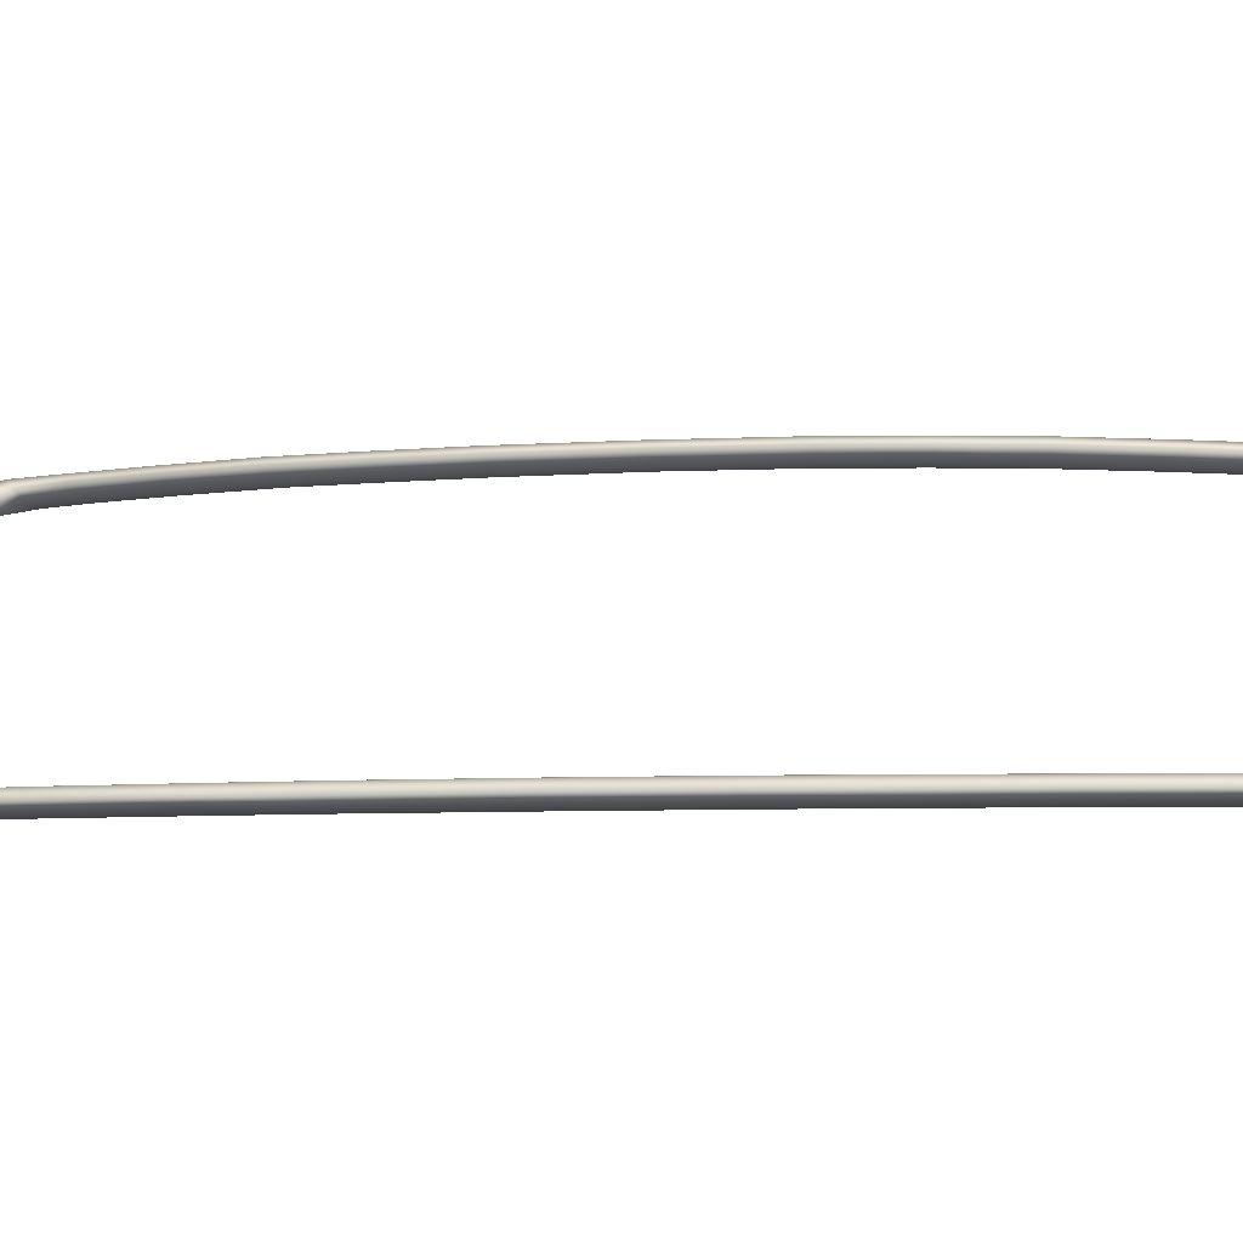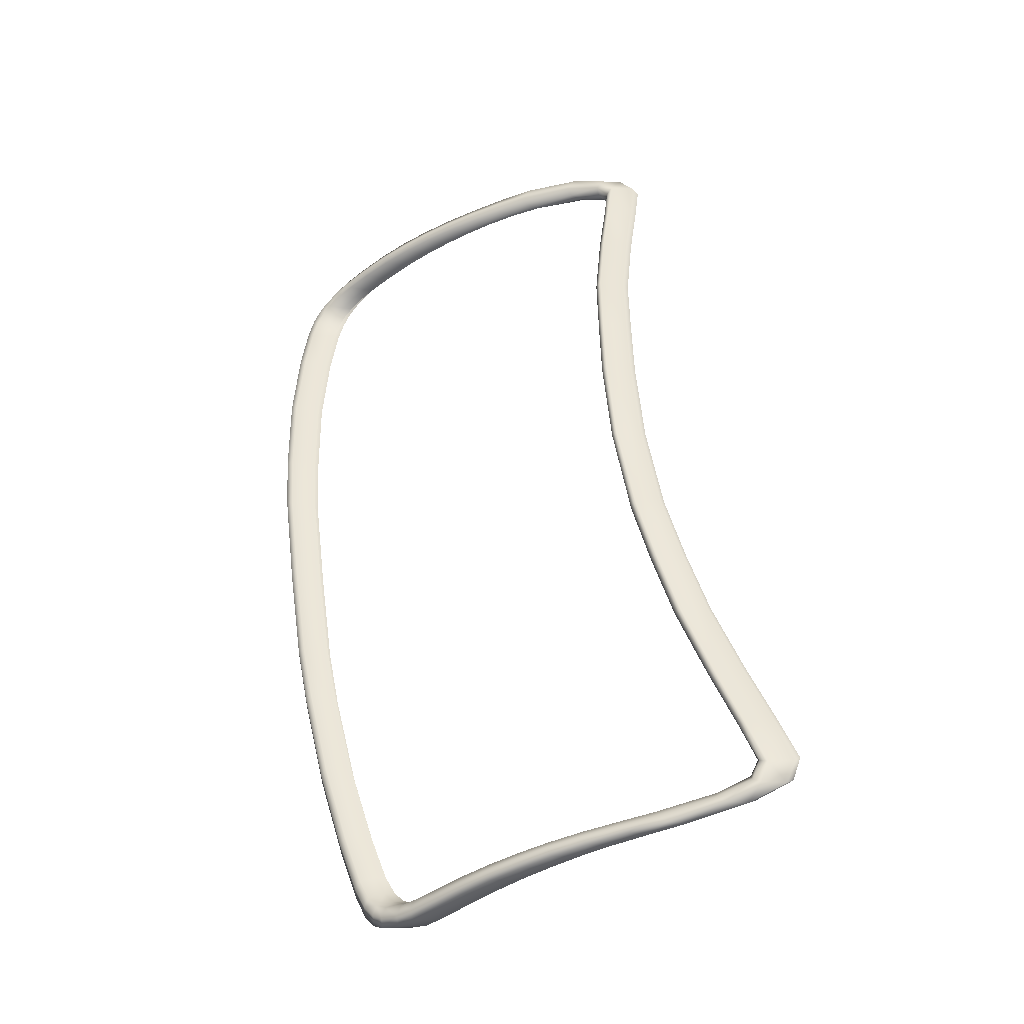
<metadata>
{"format":"obj","ext":"obj","renderer":"f3d","projection":"perspective","resolution":1024,"background":"white","views":[{"elev":-6.4,"azim":106.9,"up":"+Y"},{"elev":-43.7,"azim":172.9,"up":"+Z"}]}
</metadata>
<code>
g ENV_SY02_TTF_RotatingPlatformConnectors_MO5
v -0.7391 0.6233 2.68
v -0.6885 0.6489 2.704
v -0.5291 0.5562 2.736
v -0.4757 0.579 2.76
v -0.5528 0.653 2.684
v -0.226 0.4362 2.737
v -0.3646 0.5895 2.737
v -0.5259 0.625 2.641
v -0.1767 0.4523 2.759
v -0.04648 0.3485 2.719
v 0.002117 0.3609 2.741
v 0.1308 0.2519 2.697
v -0.06914 0.4703 2.74
v -0.3243 0.5625 2.685
v 0.1788 0.2623 2.72
v 0.2861 0.1565 2.679
v 0.1185 0.3772 2.723
v 0.3313 0.1673 2.703
v 0.429 0.05684 2.663
v -0.353 0.5345 2.645
v -0.5425 0.5862 2.599
v -0.0197 0.4442 2.682
v 0.3095 0.273 2.702
v 0.4715 0.06787 2.687
v 0.569 -0.05223 2.647
v -0.4172 0.515 2.637
v -0.6305 0.5626 2.595
v -0.04867 0.4231 2.644
v 0.1621 0.3601 2.666
v 0.4814 0.169 2.684
v 0.6119 -0.0433 2.672
v 0.7067 -0.1732 2.631
v -0.4524 0.5089 2.644
v -0.6799 0.5617 2.601
v -0.1333 0.3972 2.638
v -0.1014 0.4039 2.633
v 0.03379 0.323 2.622
v 0.07093 0.3271 2.617
v 0.1943 0.2399 2.602
v 0.1325 0.3424 2.627
v 0.2384 0.242 2.597
v 0.3399 0.1521 2.585
v 0.3124 0.2526 2.606
v 0.3895 0.1538 2.579
v 0.4754 0.05996 2.569
v 0.3428 0.2668 2.647
v 0.5302 0.06046 2.563
v 0.6053 -0.03741 2.554
v 0.4722 0.1625 2.588
v 0.5023 0.173 2.631
v 0.6667 -0.04061 2.547
v 0.7347 -0.1469 2.539
v 0.6201 0.06728 2.572
v 0.6385 0.06257 2.668
v 0.8002 -0.1526 2.532
v 0.8685 -0.2754 2.524
v 0.7646 -0.03833 2.556
v 0.6491 0.07444 2.617
v 0.7858 -0.04895 2.652
v 0.9321 -0.2783 2.517
v 0.9825 -0.3917 2.507
v 0.791 -0.03294 2.601
v 0.9038 -0.1541 2.54
v 1.043 -0.3902 2.501
v 1.052 -0.4637 2.488
v 0.9296 -0.152 2.587
v 1.036 -0.2793 2.525
v 0.7524 -0.1685 2.656
v 0.8424 -0.3089 2.616
v 1.112 -0.4601 2.483
v 1.123 -0.536 2.443
v 1.144 -0.3891 2.51
v 1.065 -0.2852 2.573
v 0.9243 -0.1716 2.638
v 0.8923 -0.3107 2.64
v 0.9558 -0.4318 2.599
v 1.184 -0.5326 2.438
v 1.163 -0.5717 2.402
v 1.212 -0.4591 2.492
v 1.177 -0.4041 2.557
v 1.058 -0.3065 2.623
v 1.009 -0.4394 2.623
v 1.026 -0.5133 2.579
v 1.224 -0.568 2.398
v 1.2 -0.6 2.332
v 1.284 -0.5338 2.447
v 1.247 -0.481 2.537
v 1.17 -0.428 2.607
v 1.079 -0.5239 2.603
v 1.098 -0.5991 2.532
v 1.261 -0.5962 2.329
v 1.231 -0.6141 2.213
v 1.325 -0.5735 2.406
v 1.239 -0.5117 2.588
v 1.148 -0.6117 2.553
v 1.137 -0.6422 2.486
v 1.29 -0.6105 2.209
v 1.267 -0.6143 1.915
v 1.317 -0.5606 2.488
v 1.314 -0.5969 2.538
v 1.186 -0.6572 2.504
v 1.172 -0.6754 2.41
v 1.352 -0.6416 2.494
v 1.22 -0.6913 2.424
v 1.355 -0.6008 2.446
v 1.249 -0.7074 2.294
v 1.203 -0.6917 2.281
v 1.384 -0.6756 2.416
v 1.389 -0.6303 2.371
v 1.288 -0.7077 1.98
v 1.242 -0.6918 1.967
v 1.412 -0.6939 2.282
v 1.359 -0.6036 2.331
v 1.317 -0.7083 1.486
v 1.271 -0.6917 1.476
v 1.419 -0.6461 2.243
v 1.448 -0.6948 1.962
v 1.386 -0.6174 2.211
v 1.305 -0.7083 0.922
v 1.258 -0.6912 0.9165
v 1.475 -0.6946 1.471
v 1.455 -0.6464 1.934
v 1.326 -0.6103 1.908
v 1.293 -0.6142 1.438
v 1.421 -0.6171 1.912
v 1.352 -0.6101 1.432
v 1.28 -0.6136 0.8907
v 1.481 -0.6468 1.45
v 1.463 -0.6925 0.9106
v 1.448 -0.6177 1.434
v 1.467 -0.6472 0.8966
v 1.434 -0.694 0.5273
v 1.434 -0.6168 0.8874
v 1.339 -0.6093 0.887
v 1.44 -0.6468 0.5181
v 1.279 -0.708 0.5365
v 1.234 -0.6905 0.5341
v 1.314 -0.6085 0.5148
v 1.256 -0.6129 0.5176
v 1.408 -0.6163 0.5138
v 1.355 -0.6917 -0.1173
v 1.201 -0.7073 -0.09973
v 1.158 -0.6897 -0.09502
v 1.071 -0.6894 -0.7227
v 1.237 -0.6073 -0.1044
v 1.181 -0.6118 -0.09805
v 1.329 -0.6149 -0.1145
v 1.359 -0.6445 -0.118
v 1.149 -0.6074 -0.7218
v 1.095 -0.6118 -0.7121
v 1.112 -0.7069 -0.7345
v 0.9994 -0.6895 -1.098
v 1.26 -0.6926 -0.7595
v 1.238 -0.6153 -0.7412
v 1.079 -0.6076 -1.088
v 1.025 -0.612 -1.079
v 1.267 -0.6459 -0.7522
v 1.04 -0.7066 -1.113
v 0.8674 -0.6889 -1.656
v 0.9518 -0.6075 -1.631
v 0.8966 -0.6117 -1.623
v 1.166 -0.6152 -1.108
v 1.194 -0.6453 -1.124
v 1.186 -0.6926 -1.136
v 0.9075 -0.7055 -1.676
v 0.7217 -0.6881 -2.137
v 1.039 -0.6152 -1.653
v 0.8125 -0.6069 -2.098
v 0.7564 -0.6109 -2.092
v 1.066 -0.644 -1.676
v 1.056 -0.6916 -1.695
v 0.8993 -0.6137 -2.123
v 0.7615 -0.7041 -2.16
v 0.6117 -0.6875 -2.44
v 0.7087 -0.6066 -2.389
v 0.6523 -0.6102 -2.38
v 0.9258 -0.643 -2.152
v 0.9135 -0.6909 -2.179
v 0.7973 -0.6135 -2.413
v 0.6526 -0.7031 -2.463
v 0.5533 -0.671 -2.561
v 0.6534 -0.5923 -2.502
v 0.5962 -0.596 -2.491
v 0.8204 -0.6421 -2.452
v 0.8061 -0.6897 -2.488
v 0.7448 -0.5996 -2.527
v 0.603 -0.564 -2.563
v 0.5448 -0.5676 -2.553
v 0.7638 -0.6261 -2.573
v 0.695 -0.5695 -2.593
v 0.7503 -0.6712 -2.616
v 0.5557 -0.5284 -2.595
v 0.497 -0.5319 -2.585
v 0.6467 -0.53 -2.626
v 0.715 -0.5967 -2.639
v 0.5957 -0.6869 -2.586
v 0.4759 -0.4563 -2.623
v 0.4186 -0.4598 -2.614
v 0.6694 -0.5567 -2.674
v 0.7023 -0.6373 -2.685
v 0.5445 -0.6529 -2.657
v 0.5025 -0.6379 -2.629
v 0.5674 -0.4555 -2.655
v 0.4046 -0.3866 -2.626
v 0.3466 -0.3882 -2.618
v 0.5907 -0.4773 -2.707
v 0.6565 -0.593 -2.722
v 0.4974 -0.6077 -2.698
v 0.4552 -0.595 -2.665
v 0.4983 -0.3857 -2.658
v 0.293 -0.2752 -2.618
v 0.231 -0.2725 -2.61
v 0.5729 -0.508 -2.756
v 0.419 -0.5204 -2.733
v 0.3742 -0.5097 -2.697
v 0.5195 -0.4008 -2.712
v 0.5017 -0.4245 -2.76
v 0.3458 -0.4363 -2.738
v 0.301 -0.4286 -2.702
v 0.3895 -0.3036 -2.752
v 0.2276 -0.3083 -2.73
v 0.1857 -0.3064 -2.694
v 0.4067 -0.2824 -2.704
v 0.08558 -0.1669 -2.715
v 0.04768 -0.1714 -2.68
v 0.2548 -0.1693 -2.737
v 0.3897 -0.2763 -2.65
v -0.05777 -0.04212 -2.699
v -0.09297 -0.05105 -2.665
v 0.2707 -0.1498 -2.689
v 0.1151 -0.04726 -2.72
v 0.2572 -0.1517 -2.636
v -0.2019 0.06846 -2.683
v -0.2369 0.05743 -2.65
v -0.03486 0.06366 -2.704
v 0.1312 -0.03134 -2.672
v 0.1599 -0.1502 -2.605
v 0.09544 -0.1445 -2.596
v -0.3466 0.1673 -2.667
v -0.3846 0.1566 -2.633
v -0.01304 0.07554 -2.656
v 0.1165 -0.03648 -2.621
v 0.02444 -0.03867 -2.59
v -0.03629 -0.03555 -2.583
v -0.1953 0.1696 -2.684
v -0.5048 0.2619 -2.649
v -0.5459 0.2516 -2.616
v -0.03023 0.06872 -2.605
v -0.1147 0.06198 -2.575
v -0.1693 0.0613 -2.568
v -0.1625 0.1736 -2.637
v -0.3721 0.273 -2.662
v -0.6896 0.36 -2.63
v -0.7317 0.3477 -2.596
v -0.2591 0.1548 -2.559
v -0.3087 0.153 -2.554
v -0.1812 0.1635 -2.588
v -0.3259 0.267 -2.617
v -0.5705 0.3767 -2.64
v -0.8772 0.4508 -2.606
v -0.9197 0.435 -2.572
v -0.415 0.2425 -2.543
v -0.4594 0.2404 -2.538
v -0.3452 0.2531 -2.57
v -0.5127 0.3598 -2.594
v -0.7658 0.4693 -2.613
v -1.185 0.577 -2.538
v -1.231 0.5541 -2.501
v -0.5889 0.3273 -2.525
v -0.6265 0.3231 -2.521
v -0.5315 0.3425 -2.549
v -0.7009 0.4435 -2.568
v -1.068 0.5879 -2.542
v -1.39 0.6468 -2.435
v -1.433 0.621 -2.4
v -0.7678 0.4037 -2.501
v -0.8004 0.3969 -2.498
v -0.7191 0.4228 -2.525
v -1.013 0.5614 -2.501
v -1.248 0.6511 -2.447
v -1.439 0.6829 -2.309
v -1.474 0.6591 -2.273
v -1.091 0.5142 -2.432
v -1.128 0.5077 -2.43
v -1.03 0.5337 -2.455
v -1.208 0.6239 -2.412
v -1.287 0.6827 -2.331
v -1.341 0.6907 -2.064
v -1.371 0.6634 -2.03
v -1.298 0.5614 -2.341
v -1.349 0.5603 -2.336
v -1.211 0.5859 -2.366
v -1.249 0.6497 -2.306
v -1.19 0.6969 -1.721
v -1.221 0.6687 -1.691
v -1.185 0.6887 -2.089
v -1.345 0.5873 -2.236
v -1.402 0.5881 -2.227
v -1.308 0.5969 -1.997
v -1.255 0.6015 -2.268
v -1.248 0.5954 -2.005
v -1.161 0.6027 -1.664
v -1.021 0.7032 -1.299
v -1.053 0.6746 -1.274
v -1.153 0.6526 -2.073
v -1.038 0.6949 -1.745
v -1.103 0.6012 -1.672
v -0.9978 0.6085 -1.255
v -1.16 0.6119 -2.039
v -0.8996 0.7066 -0.8961
v -0.9327 0.6776 -0.8765
v -1.008 0.6595 -1.732
v -0.8727 0.7014 -1.323
v -0.9409 0.6071 -1.263
v -0.8799 0.6116 -0.8644
v -1.015 0.6183 -1.704
v -0.7923 0.7081 -0.4817
v -0.8281 0.6791 -0.4677
v -0.7034 0.7087 0.09651
v -0.7418 0.6799 0.1009
v -0.7019 0.6795 0.6748
v -0.8444 0.6665 -1.314
v -0.7535 0.705 -0.9208
v -0.8244 0.6103 -0.8734
v -0.7791 0.613 -0.463
v -0.8532 0.6244 -1.291
v -0.6487 0.7066 -0.5081
v -0.7268 0.6703 -0.9147
v -0.7365 0.6292 -0.898
v -0.7242 0.6116 -0.473
v -0.6959 0.6137 0.09626
v -0.6236 0.6724 -0.5053
v -0.6361 0.6296 -0.4944
v -0.6404 0.6122 0.09028
v -0.656 0.6133 0.6604
v -0.5561 0.7058 0.08042
v -0.5344 0.6714 0.07823
v -0.5518 0.6292 0.08042
v -0.5992 0.612 0.6582
v -0.5069 0.63 0.6595
v -0.5935 0.6108 1.067
v -0.6502 0.6122 1.071
v -0.4909 0.6725 0.6666
v -0.5144 0.7071 0.6745
v -0.5886 0.6079 1.469
v -0.6455 0.6094 1.473
v -0.5008 0.6284 1.071
v -0.6263 0.6025 1.9
v -0.684 0.6039 1.905
v -0.4831 0.6703 1.084
v -0.4963 0.6252 1.475
v -0.6625 0.7085 0.6802
v -0.6938 0.6785 1.093
v -0.5056 0.7057 1.096
v -0.6537 0.7073 1.104
v -0.69 0.6758 1.503
v -0.4795 0.6667 1.494
v -0.6508 0.7043 1.519
v -0.7304 0.6701 1.943
v -0.5024 0.7024 1.509
v -0.5331 0.6204 1.91
v -0.6916 0.6983 1.964
v -0.7779 0.665 2.306
v -0.5176 0.66 1.935
v -0.5408 0.6962 1.954
v -0.5801 0.6126 2.268
v -0.7386 0.6924 2.332
v -0.8081 0.6608 2.566
v -0.5621 0.6534 2.298
v -0.586 0.6903 2.321
v -0.7645 0.6847 2.592
v -0.7391 0.6233 2.68
v -0.6885 0.6489 2.704
v -0.6174 0.6847 2.579
v -0.5528 0.653 2.684
v -0.5259 0.625 2.641
v -0.5899 0.6502 2.546
v -0.5425 0.5862 2.599
v -0.6071 0.6039 2.511
v -0.6305 0.5626 2.595
v -0.7008 0.5887 2.502
v -0.6799 0.5617 2.601
v -0.7558 0.5896 2.506
v -0.7297 0.5982 2.261
v -0.672 0.5966 2.255
g ENV_SY02_TTF_RotatingPlatformConnectors_MO5_0
f 3 2 1
f 3 4 2
f 4 5 2
f 6 4 3
f 4 7 5
f 7 8 5
f 6 9 4
f 9 7 4
f 9 6 10
f 9 10 11
f 12 11 10
f 9 13 7
f 13 9 11
f 7 14 8
f 13 14 7
f 12 15 11
f 15 12 16
f 13 11 17
f 15 17 11
f 15 16 18
f 19 18 16
f 8 14 20
f 8 20 21
f 13 22 14
f 17 22 13
f 15 23 17
f 23 15 18
f 19 24 18
f 24 19 25
f 21 20 26
f 21 26 27
f 14 28 20
f 14 22 28
f 17 29 22
f 23 29 17
f 23 18 30
f 24 30 18
f 24 25 31
f 32 31 25
f 27 26 33
f 27 33 34
f 26 35 33
f 26 36 35
f 20 36 26
f 36 37 35
f 20 28 36
f 36 38 37
f 38 36 28
f 38 39 37
f 38 28 40
f 22 40 28
f 22 29 40
f 38 41 39
f 41 38 40
f 41 42 39
f 29 43 40
f 41 40 43
f 41 44 42
f 44 41 43
f 44 45 42
f 29 46 43
f 23 46 29
f 30 46 23
f 44 47 45
f 47 48 45
f 44 43 49
f 46 49 43
f 47 44 49
f 30 50 46
f 46 50 49
f 47 51 48
f 51 52 48
f 47 49 53
f 50 53 49
f 51 47 53
f 54 50 30
f 24 54 30
f 54 24 31
f 51 55 52
f 55 56 52
f 51 53 57
f 55 51 57
f 50 58 53
f 54 58 50
f 58 57 53
f 54 31 59
f 59 58 54
f 55 60 56
f 60 61 56
f 58 62 57
f 59 62 58
f 55 57 63
f 62 63 57
f 60 55 63
f 60 64 61
f 64 65 61
f 62 66 63
f 66 62 59
f 60 63 67
f 64 60 67
f 66 67 63
f 68 59 31
f 32 68 31
f 68 32 69
f 64 70 65
f 70 71 65
f 64 67 72
f 70 64 72
f 66 73 67
f 73 72 67
f 66 59 74
f 68 74 59
f 73 66 74
f 68 69 75
f 74 68 75
f 76 75 69
f 70 77 71
f 78 71 77
f 70 72 79
f 79 77 70
f 73 80 72
f 80 79 72
f 73 74 81
f 74 75 81
f 80 73 81
f 76 82 75
f 82 81 75
f 82 76 83
f 78 77 84
f 85 78 84
f 79 86 77
f 84 77 86
f 80 87 79
f 87 86 79
f 80 81 88
f 82 88 81
f 87 80 88
f 82 83 89
f 88 82 89
f 90 89 83
f 85 84 91
f 91 92 85
f 84 86 93
f 91 84 93
f 88 89 94
f 87 88 94
f 90 95 89
f 94 89 95
f 96 95 90
f 91 97 92
f 97 98 92
f 87 99 86
f 93 86 99
f 100 87 94
f 94 95 100
f 100 99 87
f 96 101 95
f 101 100 95
f 101 96 102
f 103 99 100
f 101 103 100
f 101 102 104
f 104 103 101
f 103 105 99
f 93 99 105
f 102 106 104
f 102 107 106
f 104 108 103
f 105 103 108
f 108 104 106
f 93 105 109
f 105 108 109
f 110 106 107
f 110 107 111
f 108 106 112
f 112 109 108
f 112 106 110
f 93 109 113
f 91 93 113
f 113 97 91
f 111 114 110
f 111 115 114
f 112 116 109
f 116 113 109
f 112 110 117
f 114 117 110
f 117 116 112
f 113 118 97
f 116 118 113
f 115 119 114
f 115 120 119
f 114 121 117
f 121 114 119
f 117 122 116
f 118 116 122
f 122 117 121
f 118 123 97
f 97 123 98
f 124 98 123
f 118 122 125
f 118 125 123
f 124 123 126
f 126 123 125
f 126 127 124
f 122 121 128
f 125 122 128
f 121 119 129
f 129 128 121
f 125 128 130
f 126 125 130
f 129 131 128
f 130 128 131
f 132 129 119
f 132 131 129
f 133 126 130
f 130 131 133
f 126 134 127
f 133 134 126
f 133 131 135
f 132 135 131
f 132 119 136
f 120 136 119
f 120 137 136
f 138 127 134
f 138 139 127
f 140 134 133
f 133 135 140
f 140 138 134
f 141 135 132
f 141 132 136
f 142 136 137
f 141 136 142
f 142 137 143
f 144 142 143
f 145 139 138
f 145 146 139
f 147 138 140
f 147 145 138
f 140 135 148
f 141 148 135
f 140 148 147
f 146 145 149
f 149 145 147
f 146 149 150
f 144 151 142
f 151 144 152
f 153 141 142
f 153 142 151
f 148 154 147
f 149 147 154
f 150 149 155
f 155 149 154
f 150 155 156
f 157 148 141
f 148 157 154
f 157 141 153
f 151 152 158
f 158 152 159
f 160 156 155
f 160 161 156
f 155 154 162
f 157 162 154
f 162 160 155
f 163 157 153
f 157 163 162
f 164 153 151
f 164 151 158
f 163 153 164
f 158 159 165
f 165 159 166
f 163 167 162
f 162 167 160
f 168 161 160
f 168 169 161
f 164 170 163
f 163 170 167
f 158 171 164
f 158 165 171
f 164 171 170
f 172 160 167
f 172 167 170
f 172 168 160
f 165 166 173
f 174 173 166
f 175 169 168
f 175 176 169
f 177 170 171
f 172 170 177
f 178 171 165
f 178 165 173
f 177 171 178
f 168 172 179
f 177 179 172
f 168 179 175
f 174 180 173
f 180 174 181
f 182 176 175
f 182 183 176
f 178 184 177
f 177 184 179
f 173 185 178
f 173 180 185
f 178 185 184
f 175 179 186
f 184 186 179
f 175 186 182
f 187 183 182
f 187 188 183
f 185 189 184
f 184 189 186
f 182 186 190
f 182 190 187
f 190 186 189
f 180 191 185
f 185 191 189
f 192 188 187
f 192 193 188
f 187 190 194
f 187 194 192
f 190 189 195
f 195 189 191
f 180 196 191
f 180 181 196
f 197 193 192
f 197 198 193
f 199 190 195
f 199 194 190
f 195 191 200
f 200 191 196
f 199 195 200
f 201 196 181
f 200 196 201
f 201 181 202
f 192 194 203
f 192 203 197
f 198 197 204
f 198 204 205
f 194 199 206
f 194 206 203
f 199 200 207
f 207 200 201
f 207 206 199
f 202 208 201
f 207 201 208
f 202 209 208
f 197 203 210
f 197 210 204
f 205 204 211
f 205 211 212
f 208 213 207
f 207 213 206
f 209 214 208
f 208 214 213
f 209 215 214
f 216 203 206
f 216 210 203
f 206 213 217
f 217 213 214
f 206 217 216
f 215 218 214
f 217 214 218
f 215 219 218
f 216 217 220
f 220 217 218
f 221 218 219
f 220 218 221
f 221 219 222
f 223 210 216
f 216 220 223
f 224 221 222
f 224 222 225
f 226 220 221
f 223 220 226
f 226 221 224
f 223 227 210
f 204 210 227
f 204 227 211
f 225 228 224
f 225 229 228
f 223 226 230
f 230 227 223
f 231 226 224
f 231 224 228
f 230 226 231
f 211 227 232
f 230 232 227
f 229 233 228
f 229 234 233
f 235 231 228
f 235 228 233
f 230 231 236
f 236 232 230
f 211 232 237
f 212 211 237
f 212 237 238
f 239 233 234
f 239 234 240
f 241 236 231
f 241 231 235
f 236 242 232
f 237 232 242
f 241 242 236
f 238 237 243
f 237 242 243
f 238 243 244
f 245 235 233
f 245 233 239
f 246 239 240
f 246 240 247
f 241 248 242
f 243 242 248
f 244 243 249
f 243 248 249
f 244 249 250
f 251 241 235
f 251 248 241
f 251 235 245
f 252 245 239
f 252 239 246
f 253 246 247
f 253 247 254
f 250 249 255
f 250 255 256
f 249 248 257
f 251 257 248
f 249 257 255
f 258 251 245
f 258 257 251
f 258 245 252
f 259 252 246
f 259 246 253
f 260 253 254
f 260 254 261
f 256 255 262
f 256 262 263
f 255 257 264
f 258 264 257
f 255 264 262
f 265 258 252
f 265 264 258
f 265 252 259
f 266 259 253
f 266 253 260
f 261 267 260
f 261 268 267
f 263 262 269
f 263 269 270
f 262 264 271
f 265 271 264
f 262 271 269
f 272 265 259
f 272 271 265
f 272 259 266
f 273 266 260
f 273 260 267
f 268 274 267
f 268 275 274
f 270 269 276
f 270 276 277
f 269 271 278
f 272 278 271
f 269 278 276
f 266 279 272
f 278 272 279
f 266 273 279
f 280 273 267
f 280 267 274
f 281 274 275
f 281 275 282
f 283 277 276
f 283 284 277
f 276 278 285
f 278 279 285
f 276 285 283
f 273 286 279
f 273 280 286
f 285 279 286
f 287 280 274
f 287 274 281
f 286 280 287
f 282 288 281
f 287 281 288
f 282 289 288
f 290 284 283
f 290 291 284
f 283 285 292
f 285 286 292
f 283 292 290
f 286 287 293
f 292 286 293
f 294 288 289
f 294 289 295
f 287 288 296
f 293 287 296
f 296 288 294
f 297 291 290
f 297 298 291
f 297 299 298
f 290 292 300
f 292 293 300
f 290 300 297
f 297 301 299
f 300 301 297
f 301 302 299
f 303 294 295
f 303 295 304
f 293 296 305
f 300 293 305
f 296 294 306
f 303 306 294
f 305 296 306
f 301 307 302
f 307 308 302
f 300 309 301
f 300 305 309
f 307 301 309
f 310 303 304
f 310 304 311
f 305 306 312
f 312 309 305
f 303 313 306
f 313 303 310
f 312 306 313
f 307 314 308
f 314 315 308
f 307 309 316
f 312 316 309
f 314 307 316
f 317 310 311
f 317 311 318
f 319 317 318
f 319 318 320
f 321 319 320
f 312 313 322
f 322 316 312
f 313 310 323
f 317 323 310
f 322 313 323
f 314 324 315
f 324 325 315
f 314 316 326
f 322 326 316
f 324 314 326
f 317 327 323
f 327 317 319
f 322 323 328
f 328 326 322
f 328 323 327
f 328 329 326
f 324 326 329
f 324 330 325
f 330 331 325
f 328 327 332
f 332 329 328
f 324 329 333
f 324 333 330
f 332 333 329
f 330 334 331
f 334 335 331
f 332 327 336
f 327 319 336
f 337 333 332
f 332 336 337
f 330 333 338
f 330 338 334
f 337 338 333
f 334 339 335
f 339 334 338
f 337 340 338
f 339 338 340
f 341 335 339
f 341 339 340
f 341 342 335
f 343 337 336
f 337 343 340
f 344 336 319
f 343 336 344
f 345 342 341
f 345 346 342
f 341 340 347
f 343 347 340
f 345 341 347
f 348 346 345
f 348 349 346
f 343 350 347
f 350 343 344
f 345 347 351
f 348 345 351
f 350 351 347
f 344 319 352
f 321 352 319
f 352 321 353
f 350 344 354
f 354 344 352
f 352 353 355
f 354 352 355
f 356 355 353
f 350 357 351
f 357 350 354
f 356 358 355
f 358 356 359
f 360 354 355
f 357 354 360
f 360 355 358
f 357 361 351
f 348 351 361
f 358 359 362
f 363 362 359
f 364 357 360
f 357 364 361
f 365 360 358
f 365 358 362
f 364 360 365
f 366 348 361
f 364 366 361
f 363 367 362
f 368 367 363
f 369 364 365
f 364 369 366
f 370 365 362
f 370 362 367
f 369 365 370
f 368 371 367
f 372 371 368
f 372 373 371
f 374 367 371
f 373 374 371
f 374 370 367
f 373 375 374
f 374 375 376
f 370 374 377
f 374 376 377
f 370 377 369
f 377 376 378
f 369 377 379
f 377 378 379
f 379 378 380
f 369 379 366
f 379 380 381
f 366 379 381
f 381 380 382
f 381 382 383
f 384 381 383
f 366 381 385
f 384 385 381
f 366 385 348
f 385 384 349
f 385 349 348

</code>
